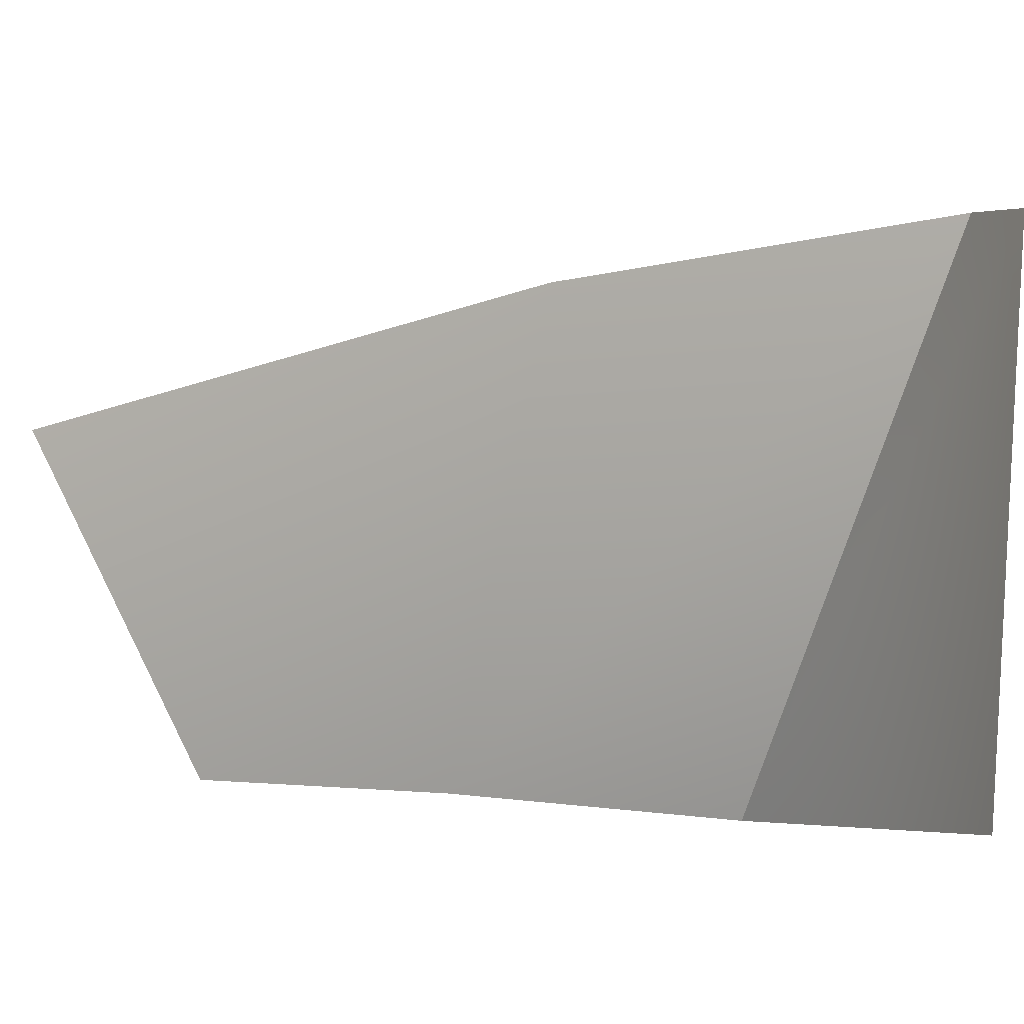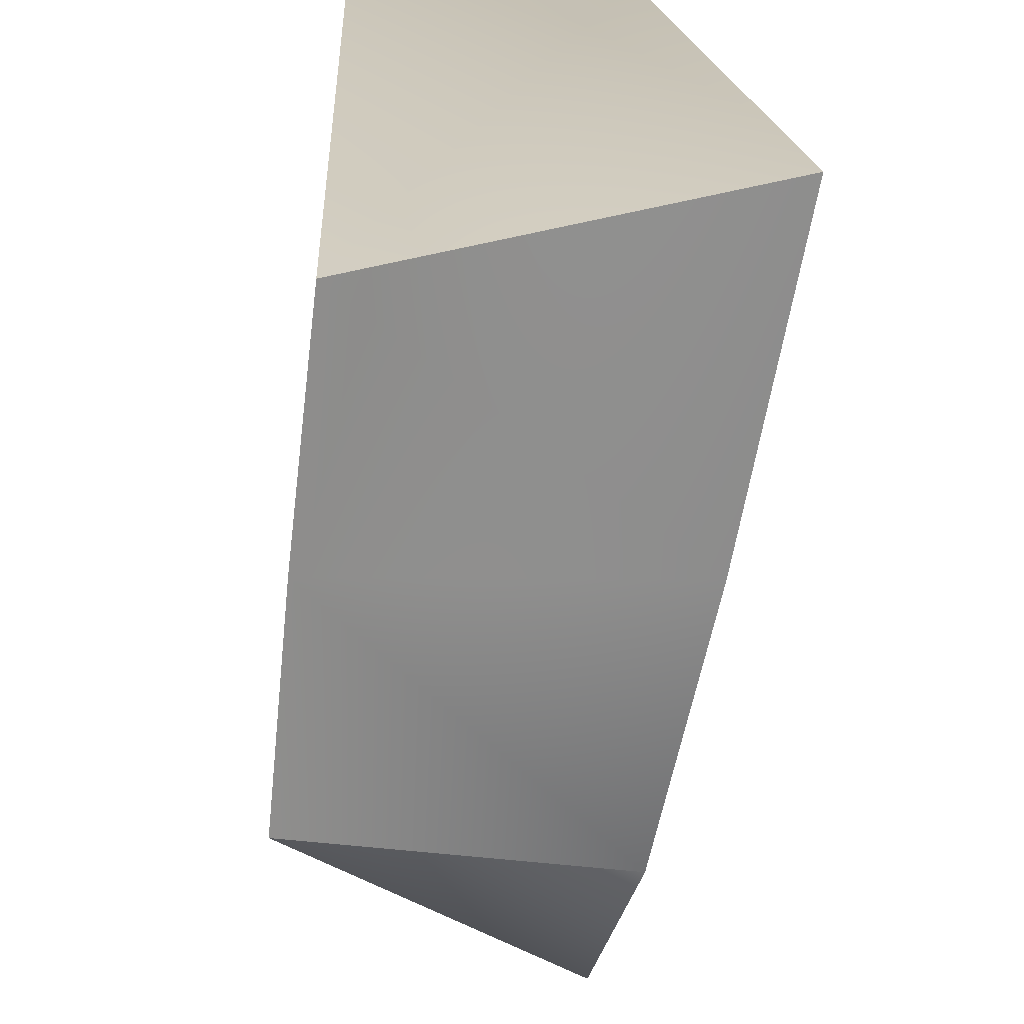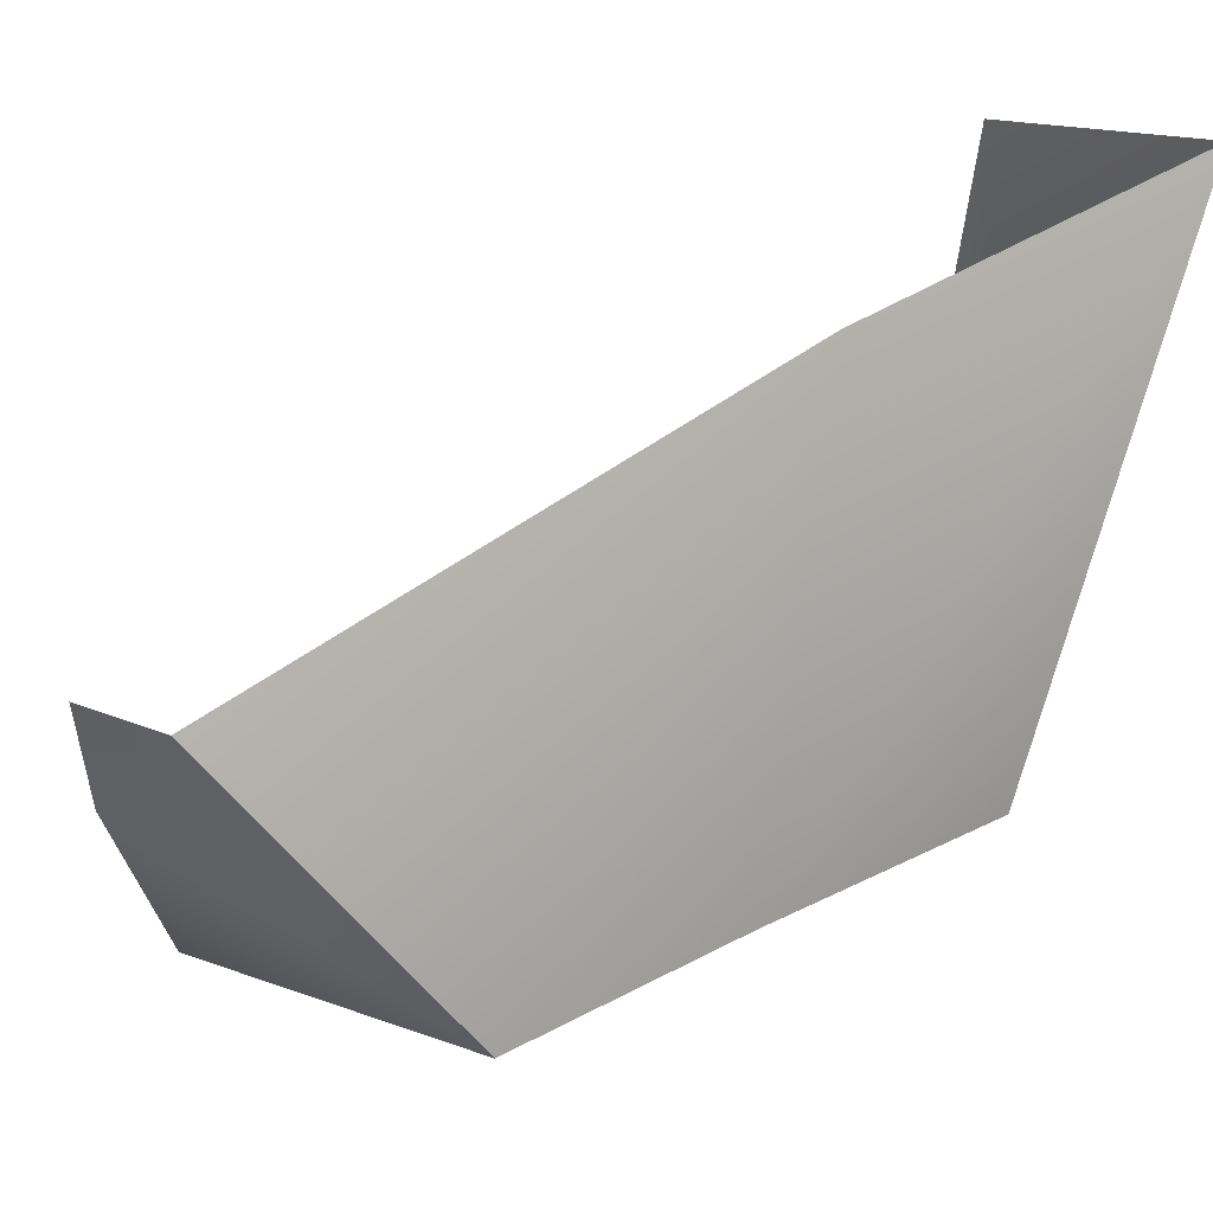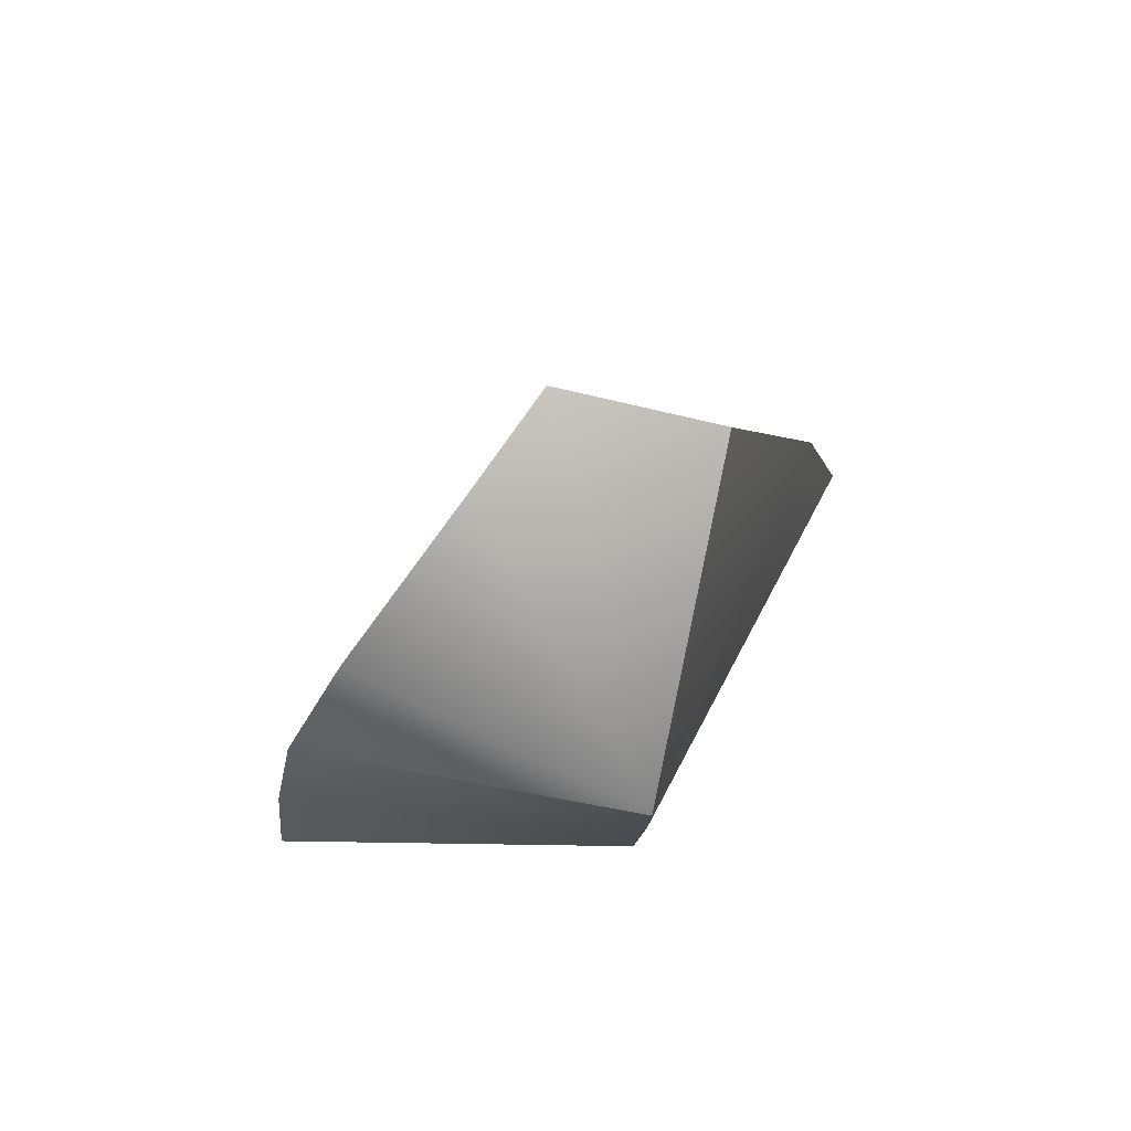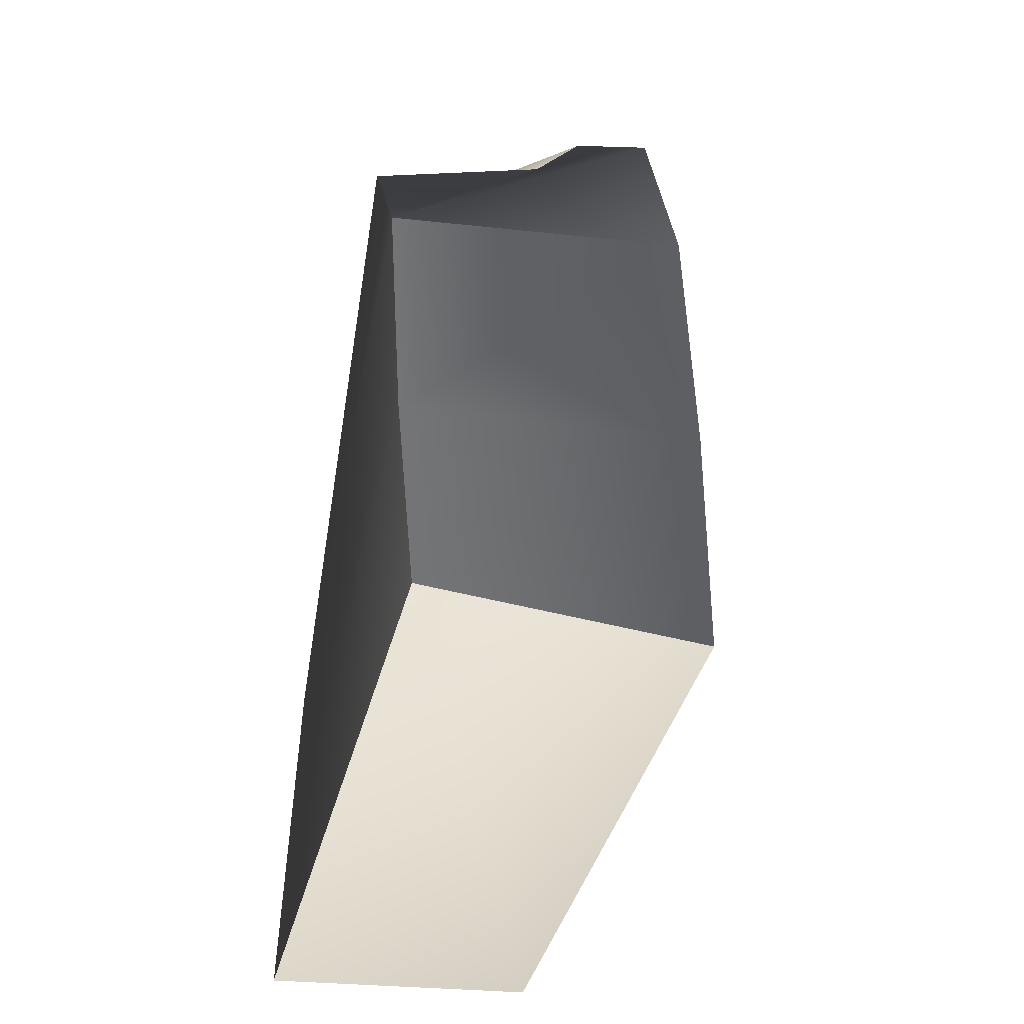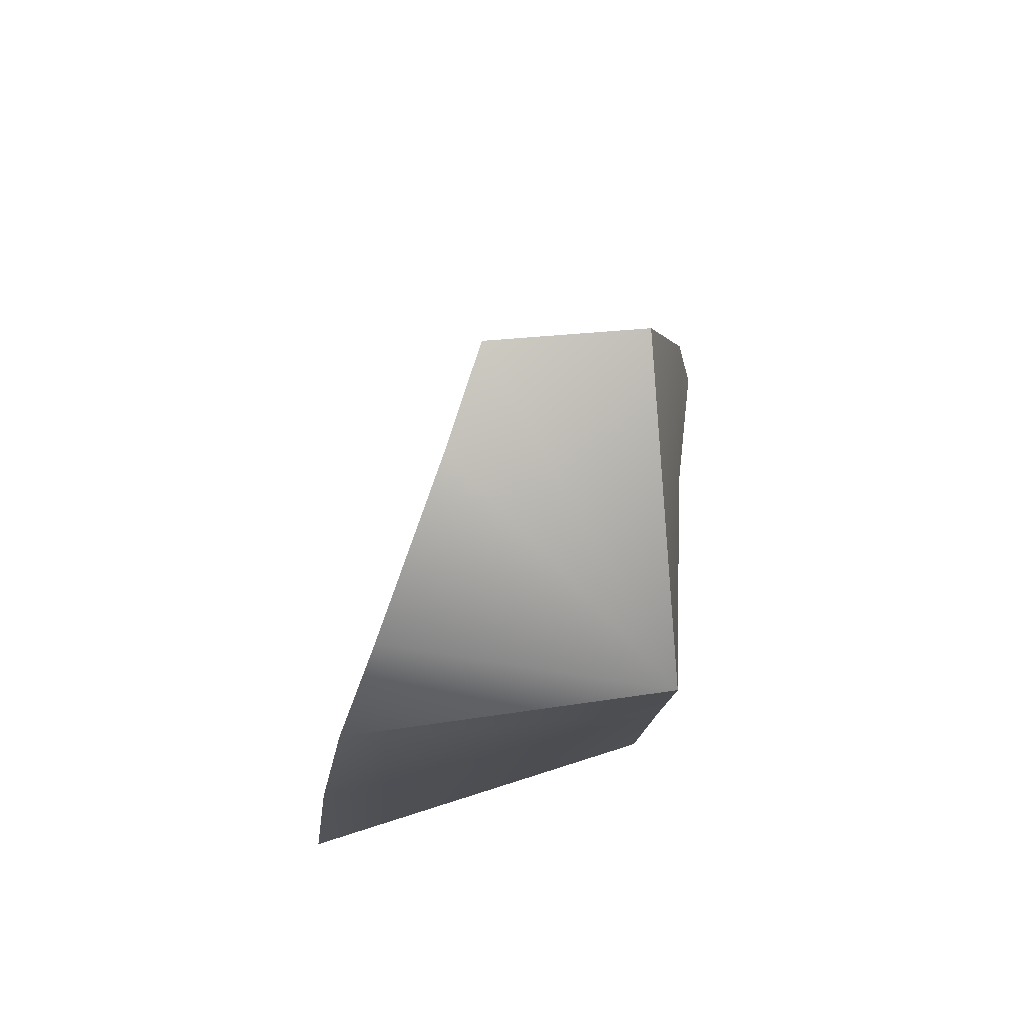
<metadata>
{"format":"obj","ext":"obj","renderer":"f3d","projection":"perspective","resolution":1024,"background":"white","views":[{"elev":18.5,"azim":-70.0,"up":"+Z"},{"elev":-67.2,"azim":-4.1,"up":"+Z"},{"elev":25.7,"azim":-124.1,"up":"+Z"},{"elev":75.6,"azim":-153.3,"up":"+Y"},{"elev":35.4,"azim":13.7,"up":"+Y"},{"elev":73.6,"azim":-171.4,"up":"+Y"}]}
</metadata>
<code>
o model_46
v -0.01213 0.04675 0.007026
v 0.00215 0.0474 0.003421
v -0.01942 0.02796 -0.02027
v 0.003898 0.04545 -0.006364
v 0.007687 0.03833 -0.02233
v -0.01942 0.02796 -0.02027
v 0.01089 0.02408 -0.02851
v -0.01942 0.02796 -0.02027
v -0.01884 0.005295 -0.01821
v 0.01439 -0.002478 -0.03057
v -0.01767 -0.01932 -0.01718
v 0.0176 -0.03422 -0.03211
v 0.007104 -0.03486 0.02866
v -0.01884 -0.03486 0.03329
v -0.01767 -0.01932 -0.01718
v 0.0176 -0.03422 -0.03211
v -0.01767 -0.01932 -0.01718
v -0.01767 -0.01932 -0.01718
v -0.01884 -0.03486 0.03329
v -0.01884 0.005295 -0.01821
v -0.01621 -0.002478 0.02505
v -0.01942 0.02796 -0.02027
v -0.01213 0.04675 0.007026
f 1 2 3
f 2 4 3
f 3 4 5
f 4 5 5
f 5 5 5
f 5 5 5
f 5 5 6
f 5 7 6
f 6 7 7
f 7 8 7
f 7 8 8
f 8 7 8
f 8 7 9
f 7 10 9
f 9 10 11
f 10 12 11
f 11 12 12
f 12 13 12
f 12 13 13
f 13 14 13
f 13 14 15
f 14 15 15
f 15 15 16
f 15 16 16
f 16 16 17
f 16 13 17
f 17 13 13
f 13 18 13
f 13 18 18
f 18 19 18
f 18 19 20
f 19 21 20
f 20 21 22
f 21 23 22

</code>
